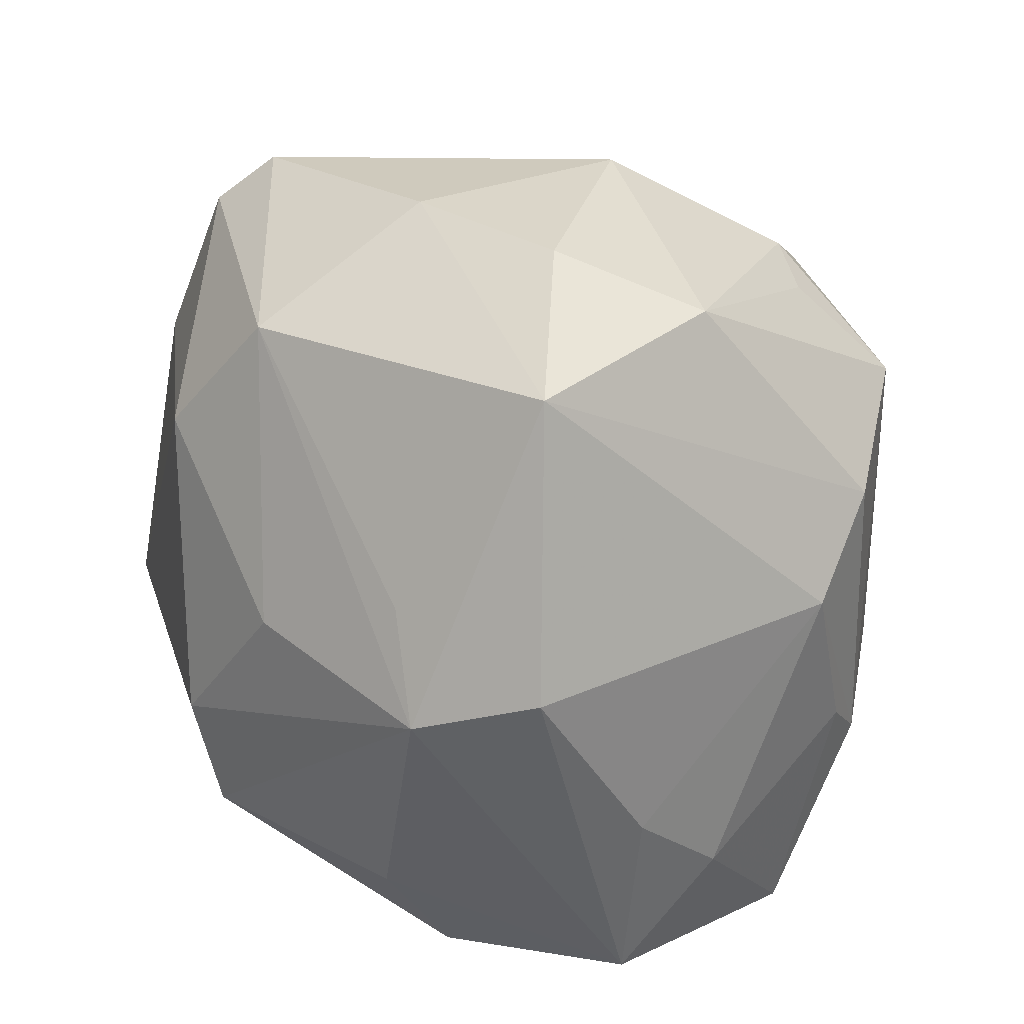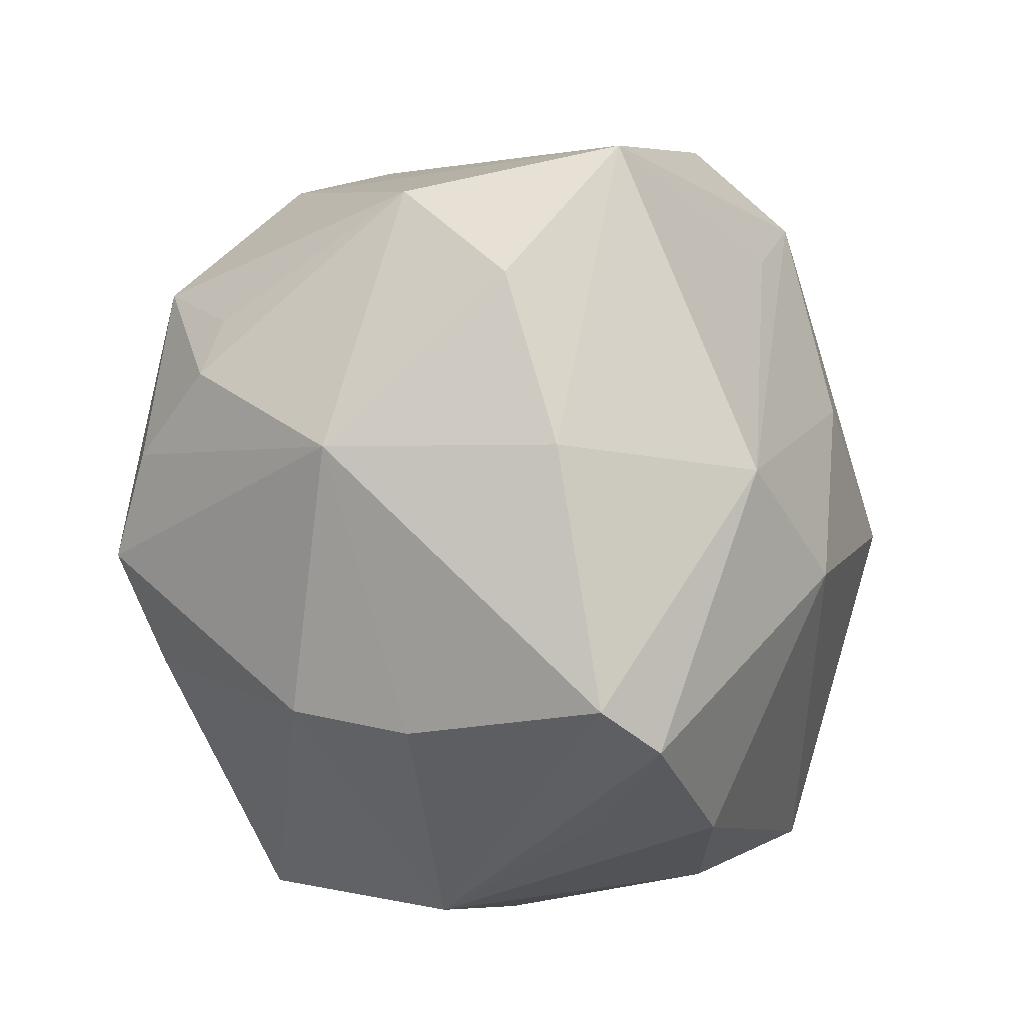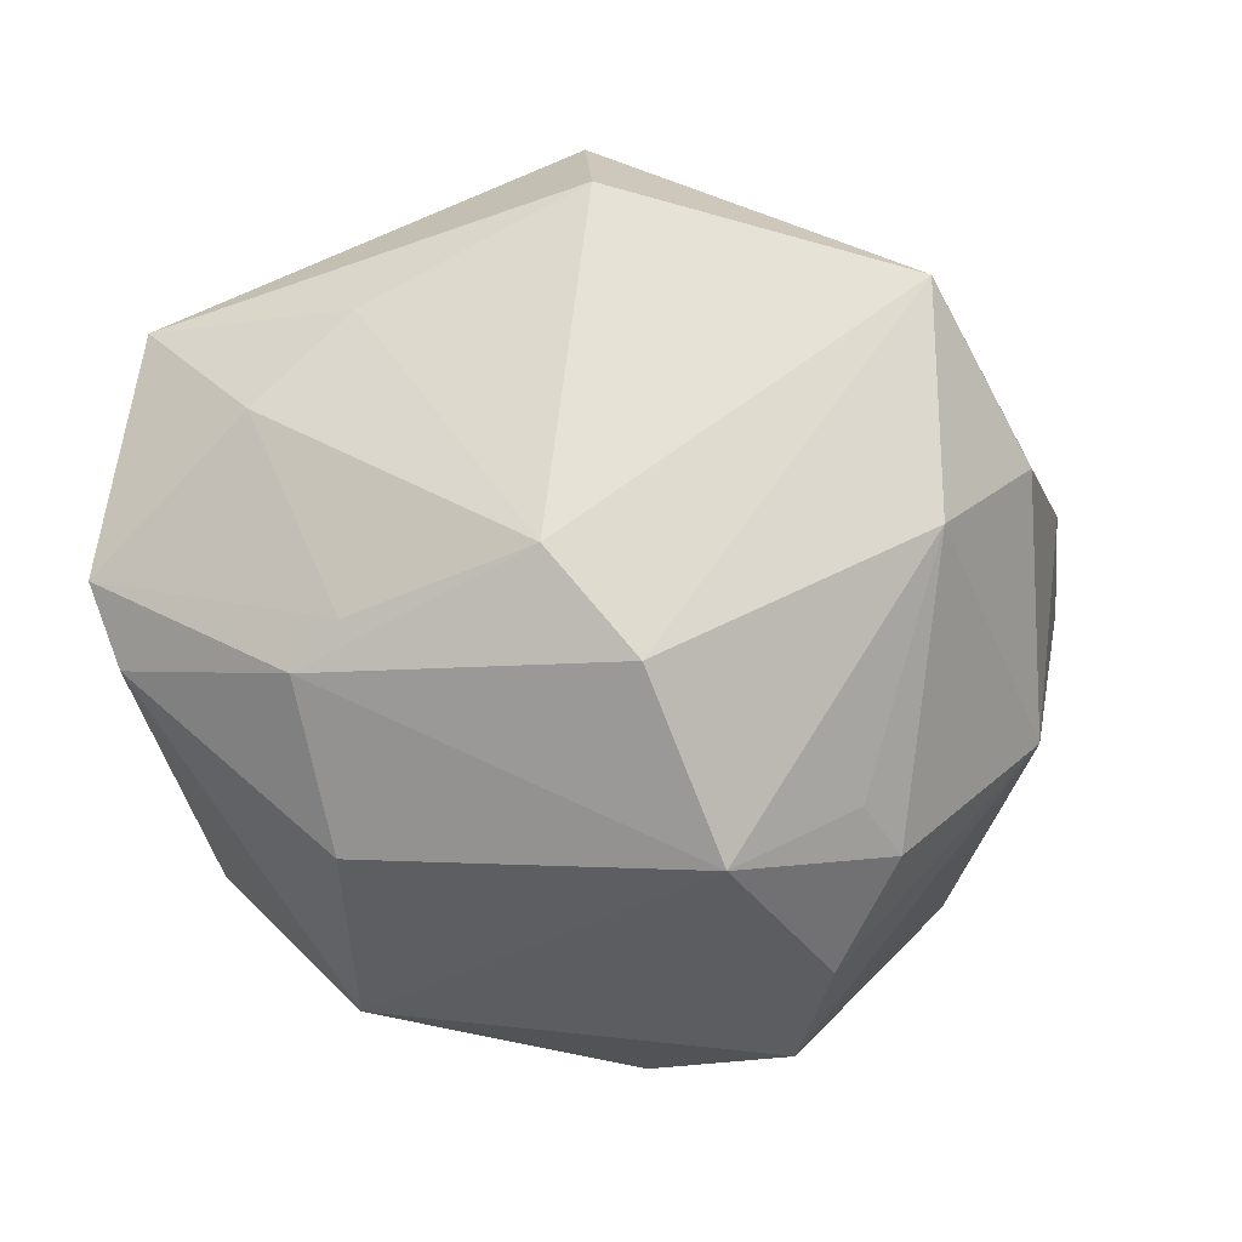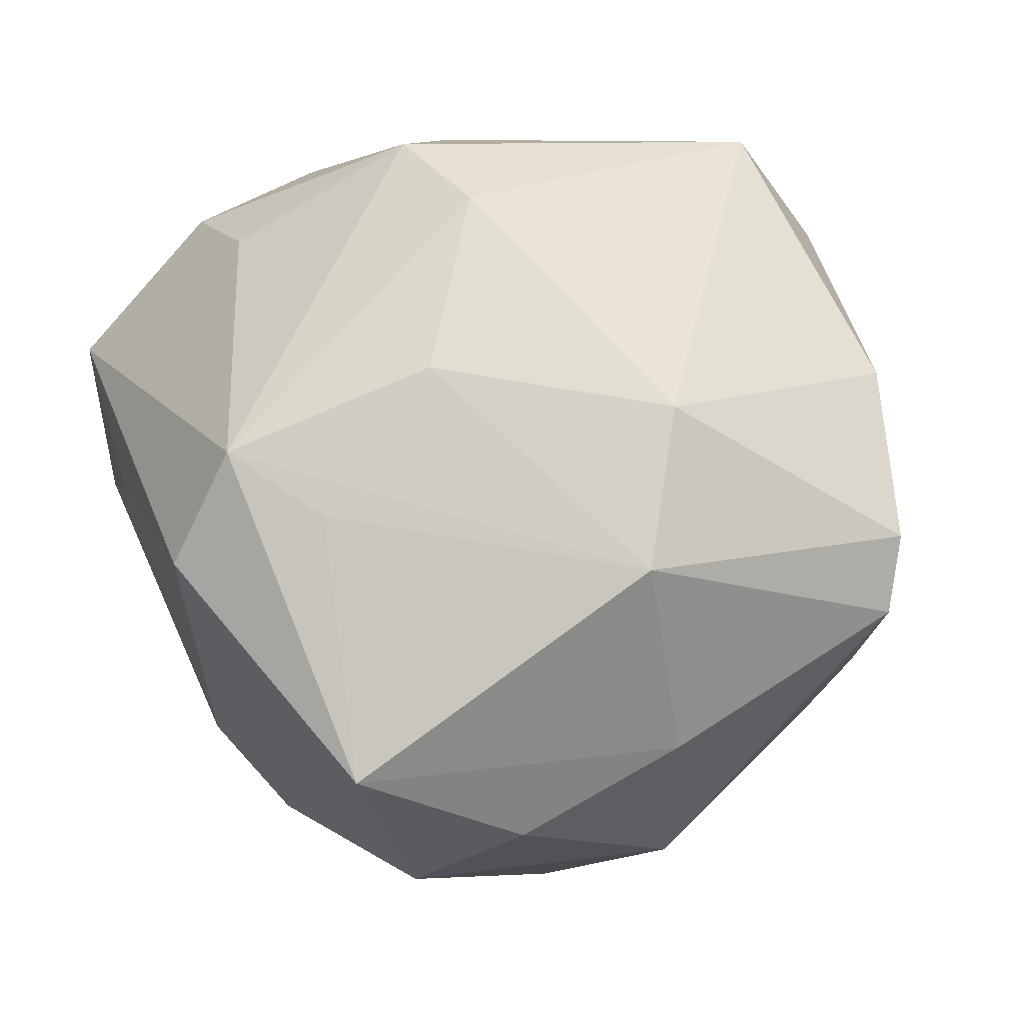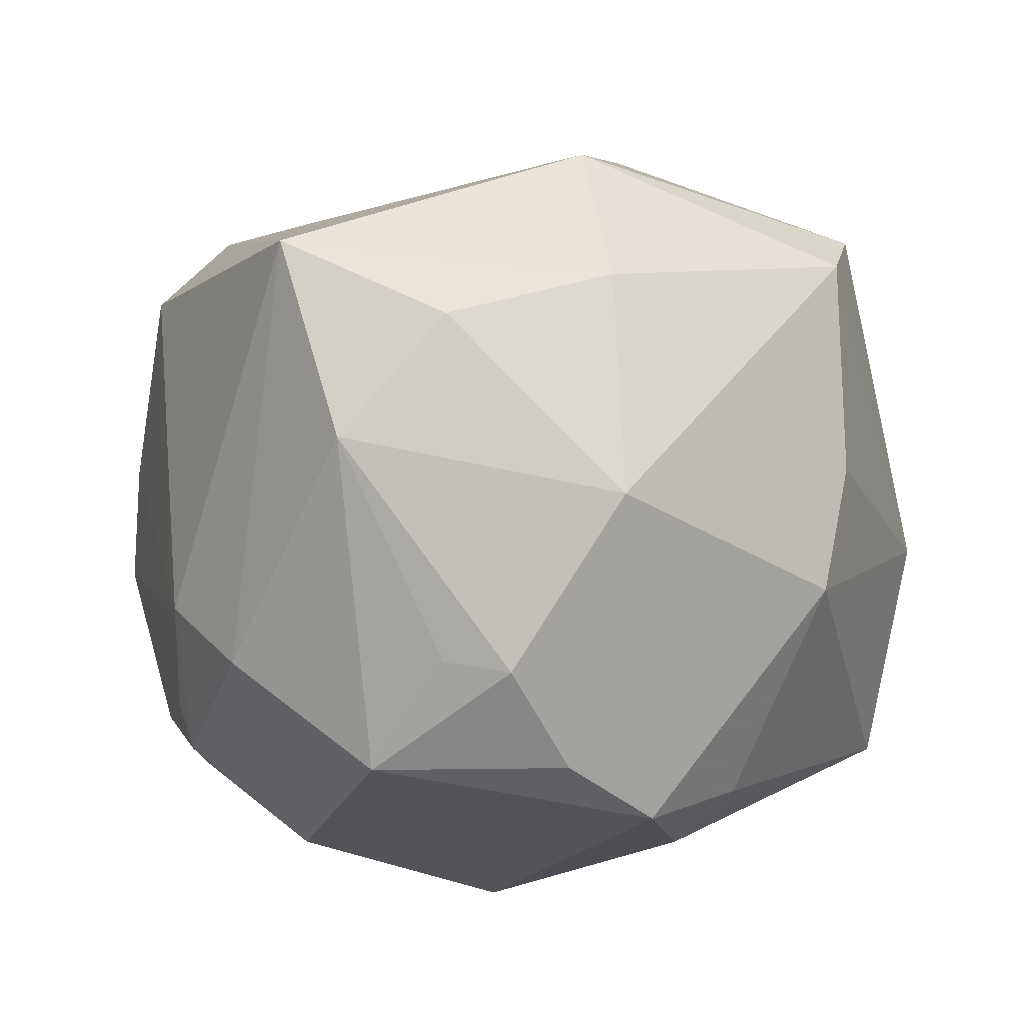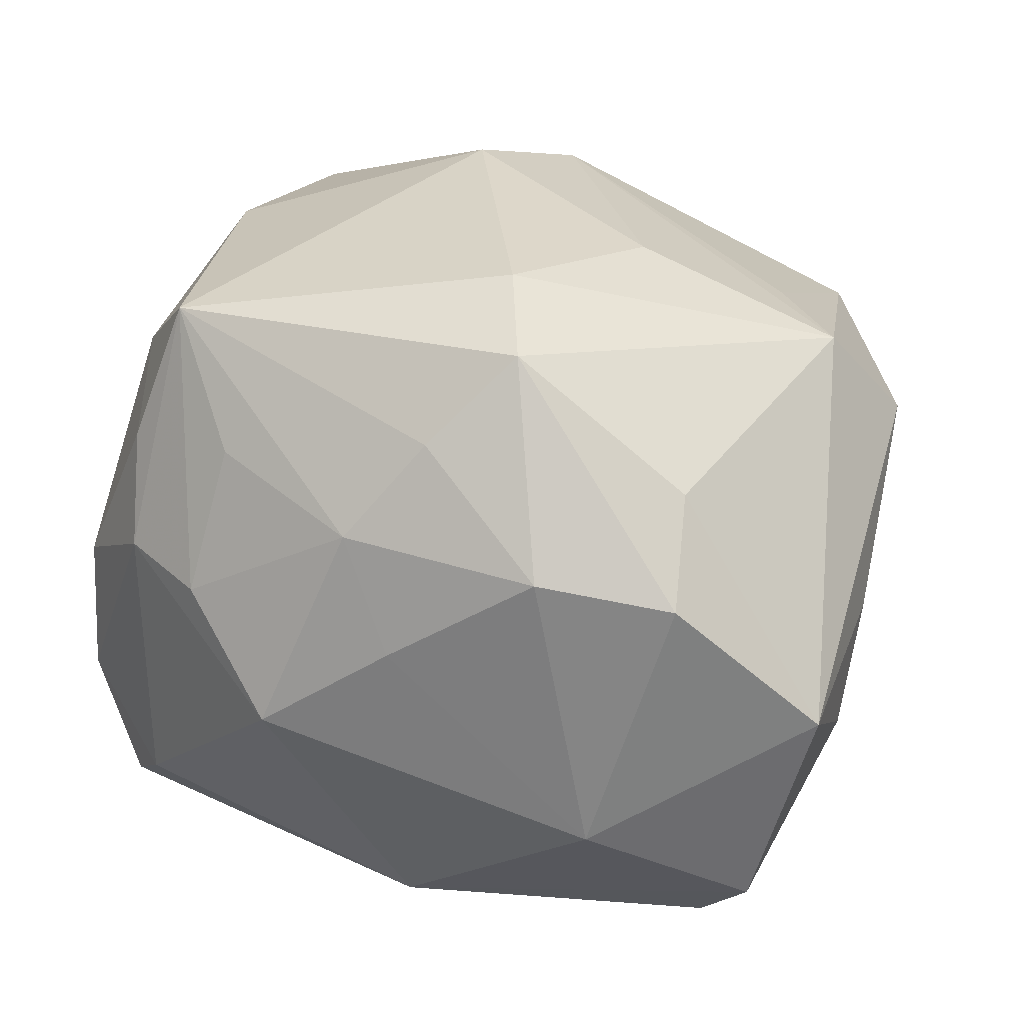
<metadata>
{"format":"obj","ext":"obj","renderer":"f3d","projection":"perspective","resolution":1024,"background":"white","views":[{"elev":47.0,"azim":61.5,"up":"+Y"},{"elev":66.0,"azim":-85.3,"up":"+Y"},{"elev":-33.3,"azim":117.6,"up":"+Z"},{"elev":47.2,"azim":170.0,"up":"+Z"},{"elev":61.6,"azim":178.5,"up":"+Y"},{"elev":45.6,"azim":25.7,"up":"+Z"}]}
</metadata>
<code>
v 0.03431 -0.009125 -0.02132
v 0.04146 -0.009932 -0.0002228
v -0.009456 0.03929 0.004992
v -0.03522 0.01011 0.0226
v -0.02973 0.01866 -0.01833
v 0.02882 -0.02369 0.02322
v -0.002324 -0.02908 0.02413
v -0.03676 0.01355 0.01177
v -0.01745 -0.02457 0.0248
v -0.008437 -0.03513 -0.014
v 0.002986 -0.02125 -0.03376
v 0.00831 -0.01395 0.03851
v 0.01634 0.03855 -0.01153
v 0.01656 -0.02765 0.02491
v -0.004251 0.01891 -0.03635
v 0.039 -0.02596 -0.01023
v 0.007166 0.02685 -0.02886
v -0.03409 -0.02811 -0.009813
v 0.02543 -0.01411 0.02821
v 0.0339 0.01264 -0.01572
v -0.03191 0.03104 0.01079
v -0.02692 -0.01575 0.03244
v -0.02736 -0.03234 -0.01941
v 0.0249 -0.03349 -0.0009047
v 0.04015 -0.001202 0.007567
v 0.003176 -0.004318 0.03891
v -0.02303 -0.03525 -0.01355
v 0.03586 0.01792 0.01656
v -0.03528 -0.02417 0.003208
v 0.01416 0.01827 -0.03581
v 0.009732 0.01185 0.03257
v 0.04231 -0.01993 0.01045
v -0.04205 -0.002863 -0.003252
v 0.004208 -0.03353 0.01535
v -0.02937 -0.02194 0.02002
v -0.00679 -0.03887 0.006148
v 0.0275 0.01797 -0.02431
v -0.00979 0.03585 -0.01663
v 0.02238 -0.01174 -0.03111
v -0.02658 -0.02869 0.01193
v -0.01207 0.02005 0.03162
v -0.02075 0.005219 -0.0335
v 0.0009876 0.02734 -0.03036
v 0.03432 -0.02553 -0.01628
v 0.02144 0.02101 0.02391
v -0.007448 0.03271 0.02363
v -0.0178 -0.03239 0.01297
v -0.03378 0.02649 0.01652
v -0.03232 0.0222 -0.007055
v -0.01223 0.01164 -0.03871
v 0.002785 -0.02197 0.03191
v 0.02953 0.01383 0.02667
v 0.0062 0.04257 -0.001049
v -0.03377 -0.01133 0.02245
v 0.005919 -0.03414 -0.01903
v -0.01543 -0.003739 -0.03519
v -0.03738 -0.01357 -0.02139
v 0.02166 0.04087 0.008521
v 0.03524 -0.004263 -0.0183
f 32 16 2
f 15 50 38
f 38 50 5
f 36 27 10
f 33 5 57
f 41 22 26
f 26 22 12
f 12 52 26
f 4 22 41
f 58 52 28
f 52 32 28
f 36 34 7
f 19 52 12
f 19 32 52
f 45 52 58
f 58 46 45
f 45 46 52
f 58 53 3
f 3 46 58
f 21 46 3
f 38 21 3
f 3 53 38
f 49 21 38
f 38 5 49
f 33 21 49
f 49 5 33
f 24 34 36
f 16 32 24
f 55 10 27
f 11 44 55
f 36 10 55
f 55 24 36
f 16 24 55
f 55 44 16
f 42 5 50
f 42 57 5
f 56 50 11
f 56 42 50
f 57 42 56
f 41 26 31
f 31 26 52
f 31 46 41
f 52 46 31
f 48 4 41
f 41 46 48
f 48 46 21
f 48 21 33
f 54 4 33
f 22 4 54
f 33 29 54
f 33 57 18
f 18 29 33
f 40 27 36
f 40 18 27
f 29 18 40
f 25 32 2
f 25 28 32
f 12 22 51
f 22 7 51
f 9 7 22
f 2 16 59
f 13 53 58
f 58 37 13
f 38 53 13
f 33 4 8
f 8 48 33
f 4 48 8
f 27 18 23
f 23 18 57
f 11 55 23
f 23 55 27
f 23 56 11
f 57 56 23
f 35 40 22
f 29 40 35
f 22 54 35
f 35 54 29
f 32 19 6
f 6 19 12
f 6 24 32
f 22 40 47
f 47 9 22
f 47 40 36
f 36 7 47
f 7 9 47
f 2 59 20
f 20 25 2
f 28 25 20
f 58 28 20
f 20 37 58
f 16 44 1
f 1 59 16
f 37 20 1
f 1 20 59
f 43 15 38
f 38 13 43
f 12 51 14
f 14 6 12
f 14 51 7
f 14 7 34
f 34 24 14
f 24 6 14
f 39 44 11
f 39 1 44
f 17 43 13
f 37 1 30
f 1 39 30
f 50 15 30
f 15 43 30
f 43 17 30
f 30 13 37
f 30 17 13
f 11 50 30
f 30 39 11

</code>
